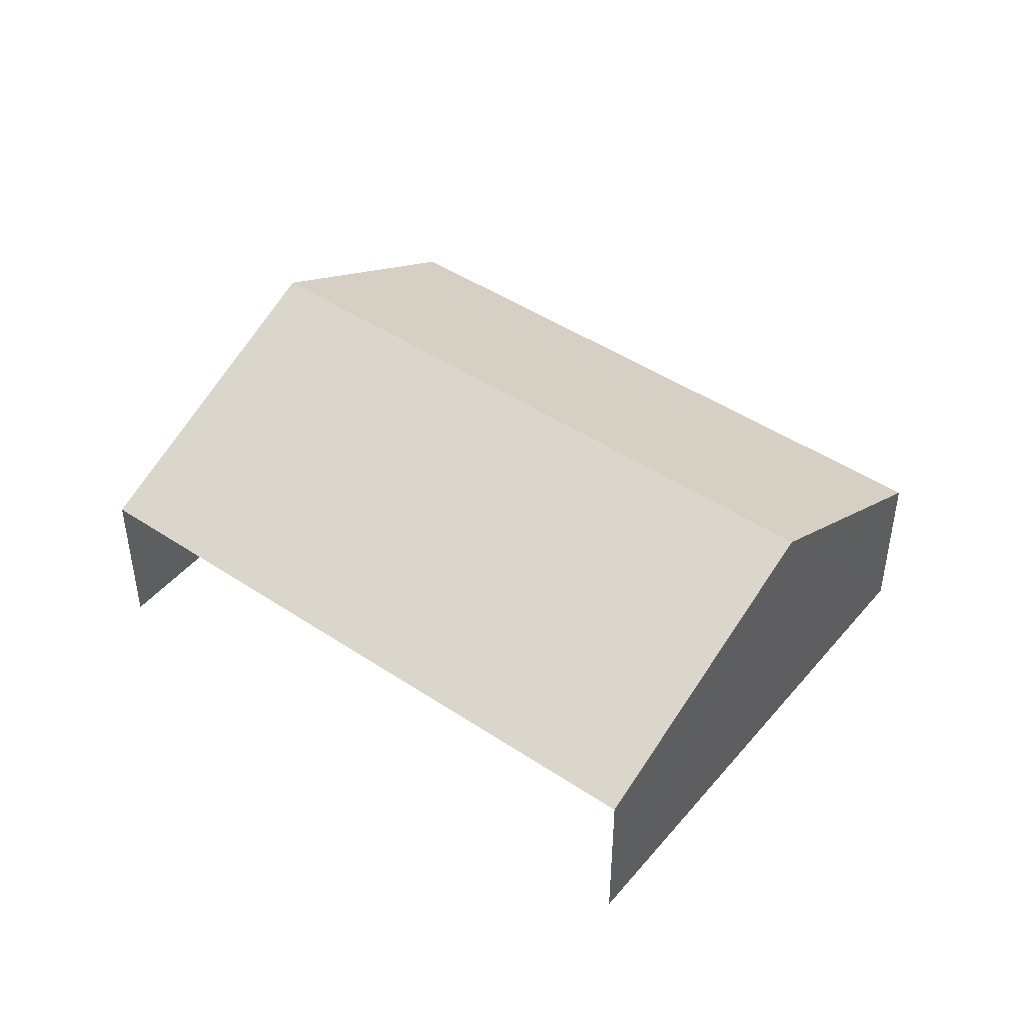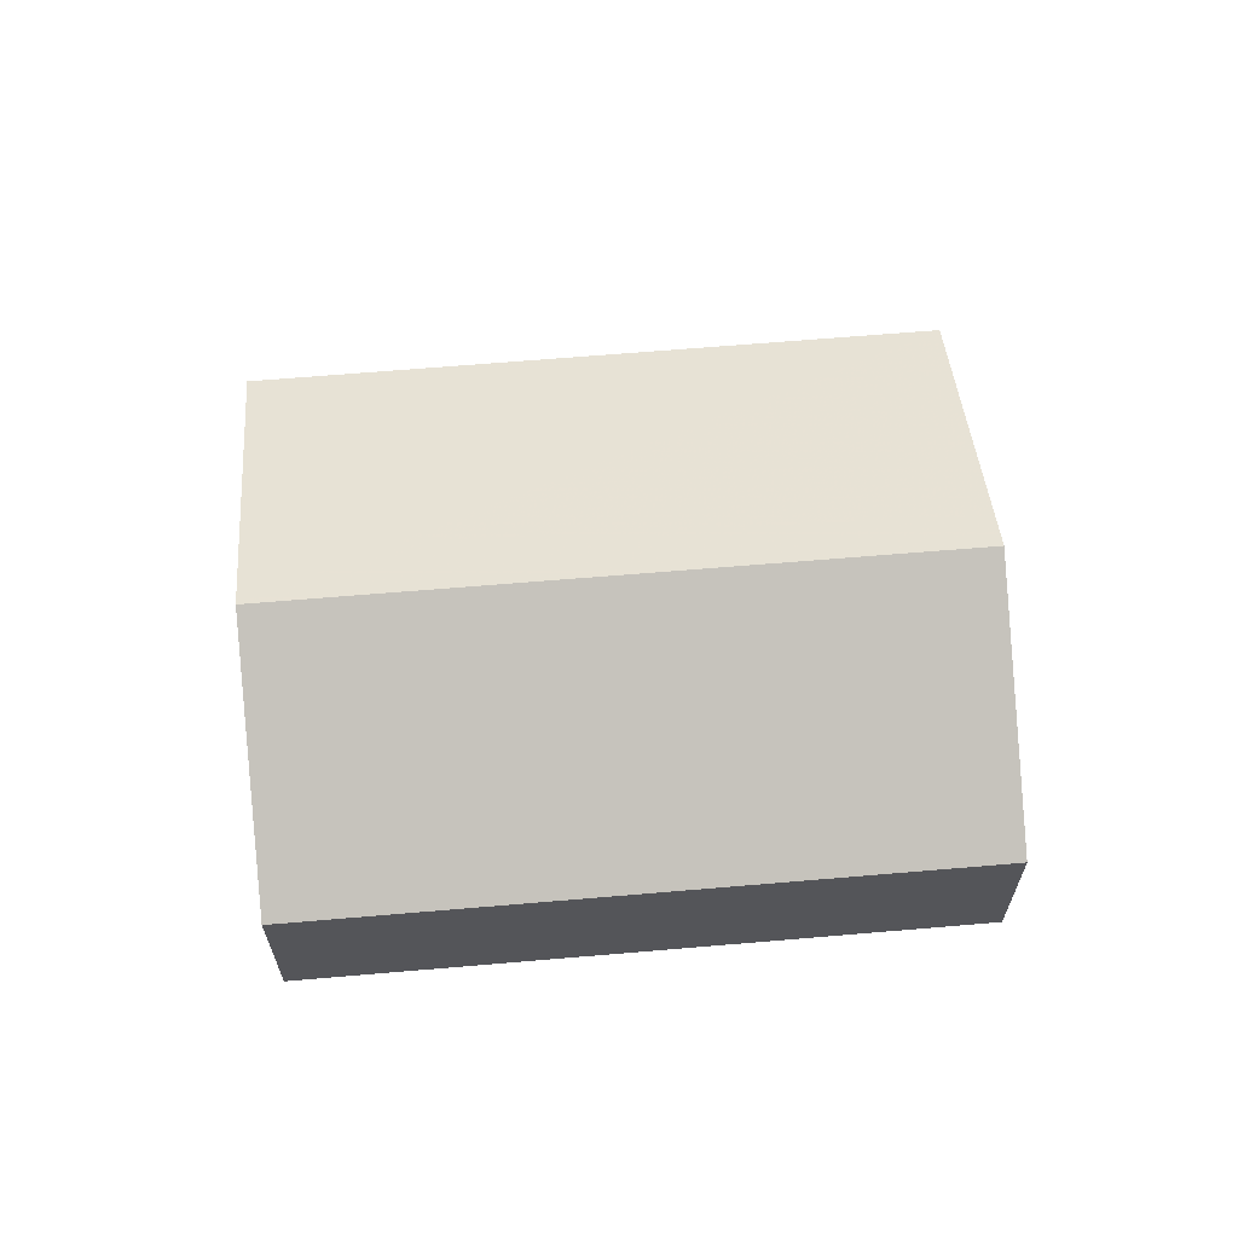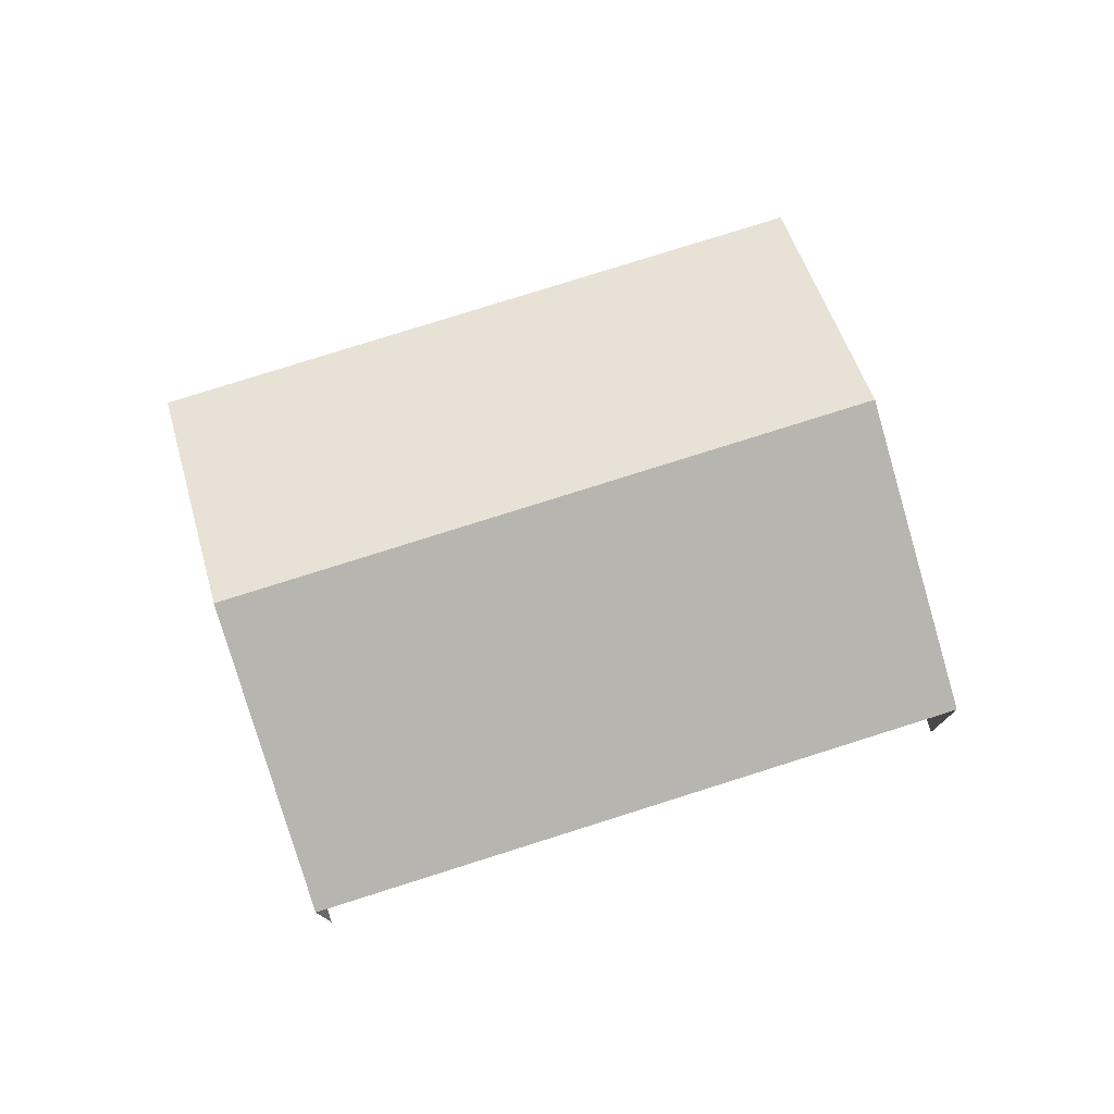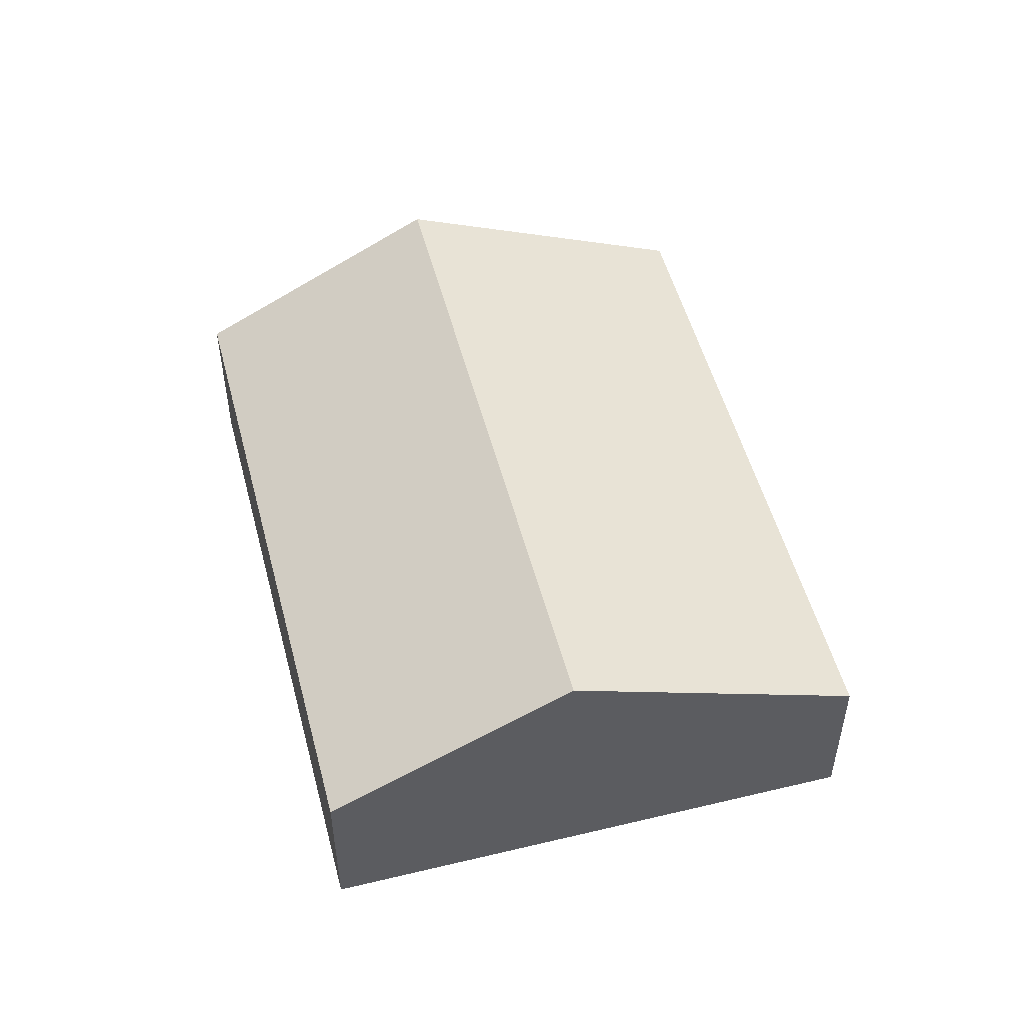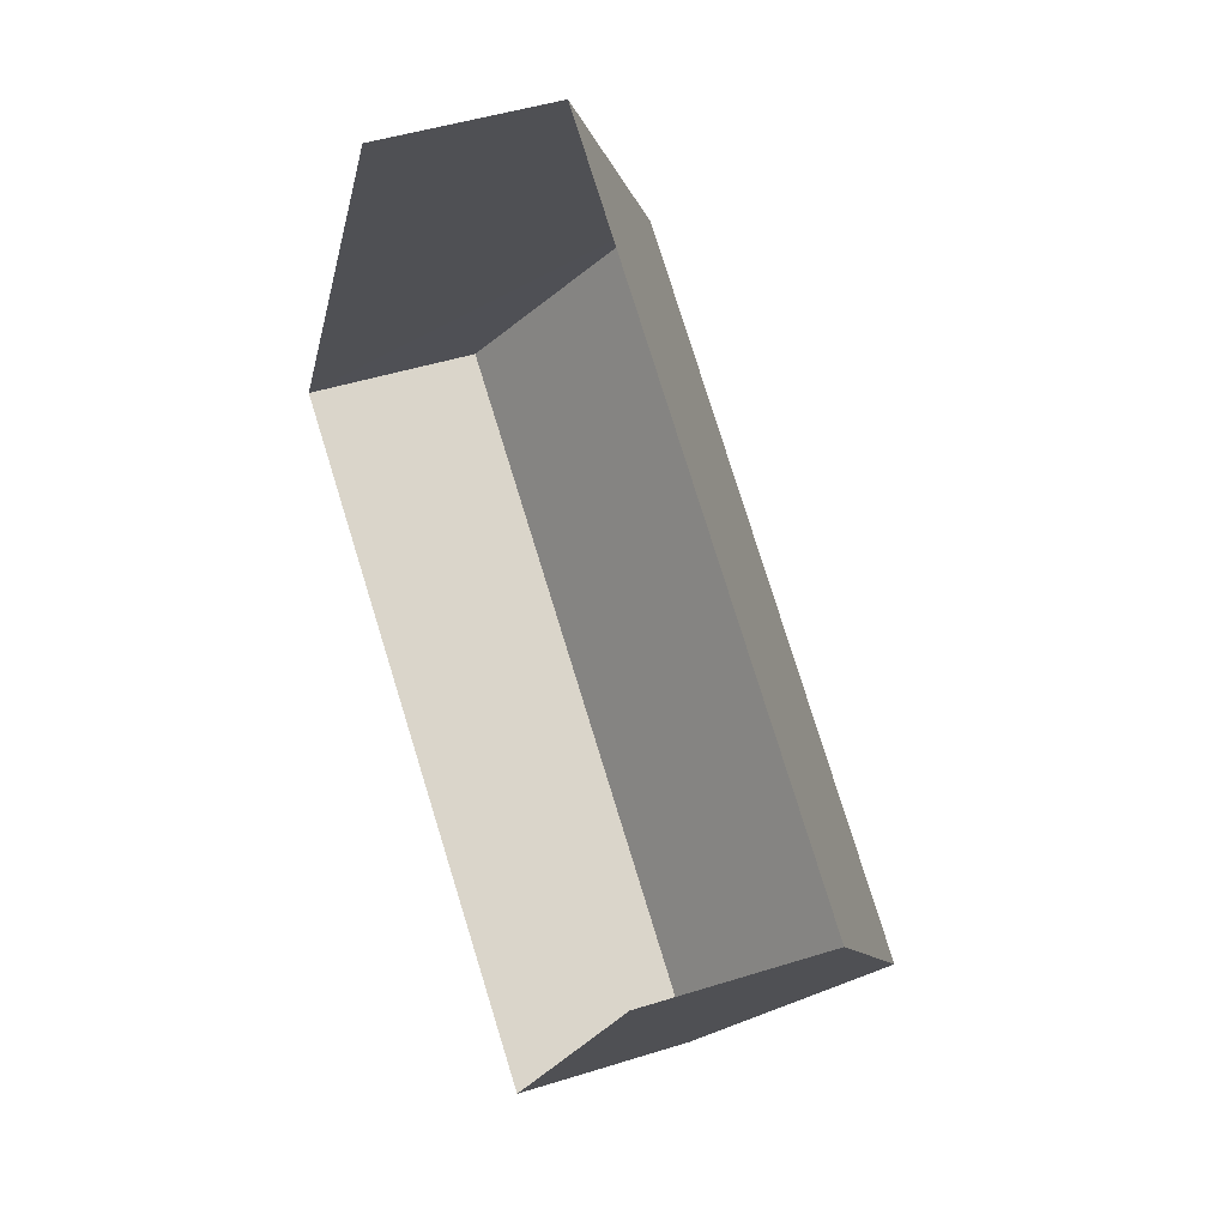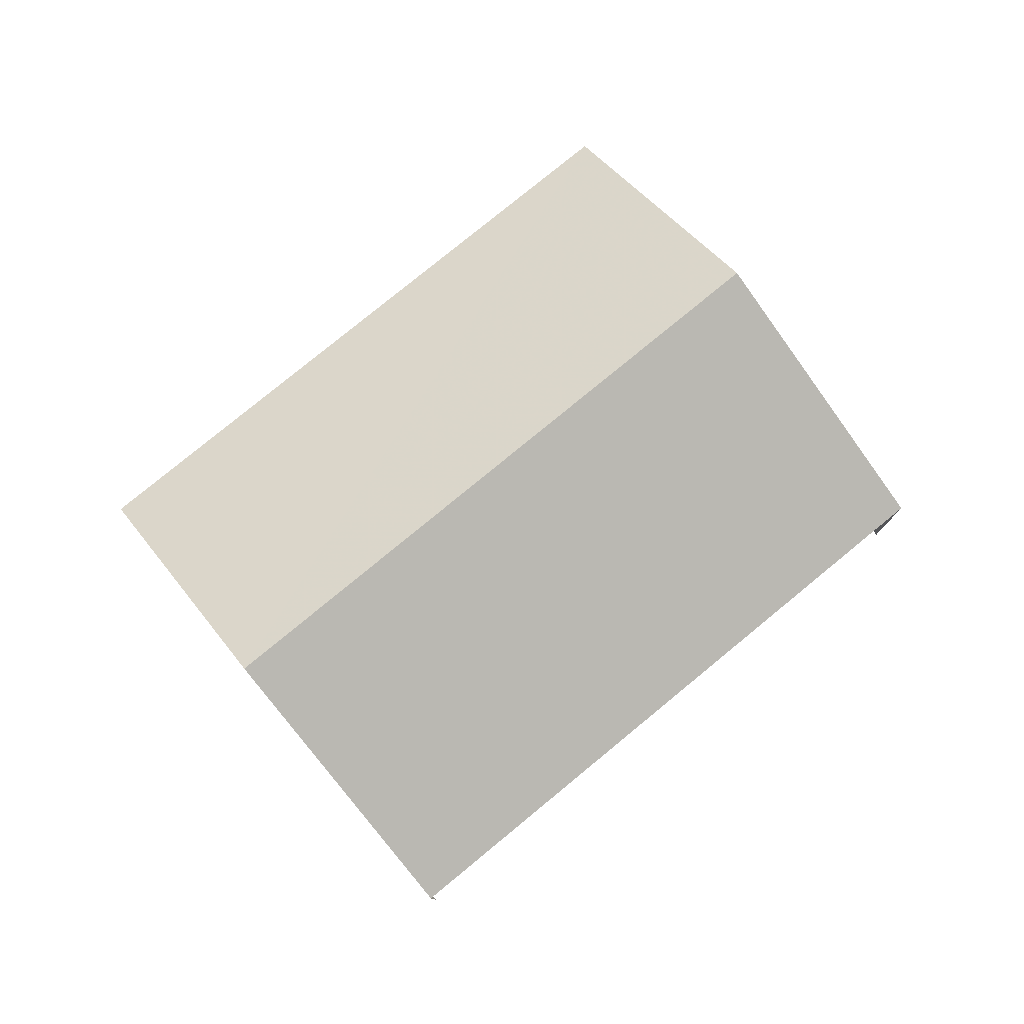
<metadata>
{"format":"obj","ext":"obj","renderer":"f3d","projection":"perspective","resolution":1024,"background":"white","views":[{"elev":45.6,"azim":-112.0,"up":"+Z"},{"elev":64.5,"azim":25.6,"up":"+Z"},{"elev":77.6,"azim":-167.1,"up":"+Z"},{"elev":52.0,"azim":105.9,"up":"+Z"},{"elev":45.4,"azim":-110.0,"up":"+Y"},{"elev":78.9,"azim":171.1,"up":"+Z"}]}
</metadata>
<code>
v -2.195e+05 -1.236e+05 36.03
v -2.195e+05 -1.235e+05 36.03
v -2.195e+05 -1.235e+05 36.03
v -2.195e+05 -1.236e+05 36.03
v -2.195e+05 -1.236e+05 38.33
v -2.195e+05 -1.236e+05 38.33
v -2.195e+05 -1.235e+05 40.13
v -2.195e+05 -1.236e+05 40.13
v -2.195e+05 -1.235e+05 38.33
v -2.195e+05 -1.235e+05 38.33
f 1 2 3
f 4 1 3
f 10 3 2
f 10 9 3
f 5 6 7
f 8 5 7
f 9 10 8
f 7 9 8
f 6 1 4
f 6 5 1
f 10 2 8
f 2 1 8
f 1 5 8
f 6 4 7
f 4 3 7
f 3 9 7

</code>
